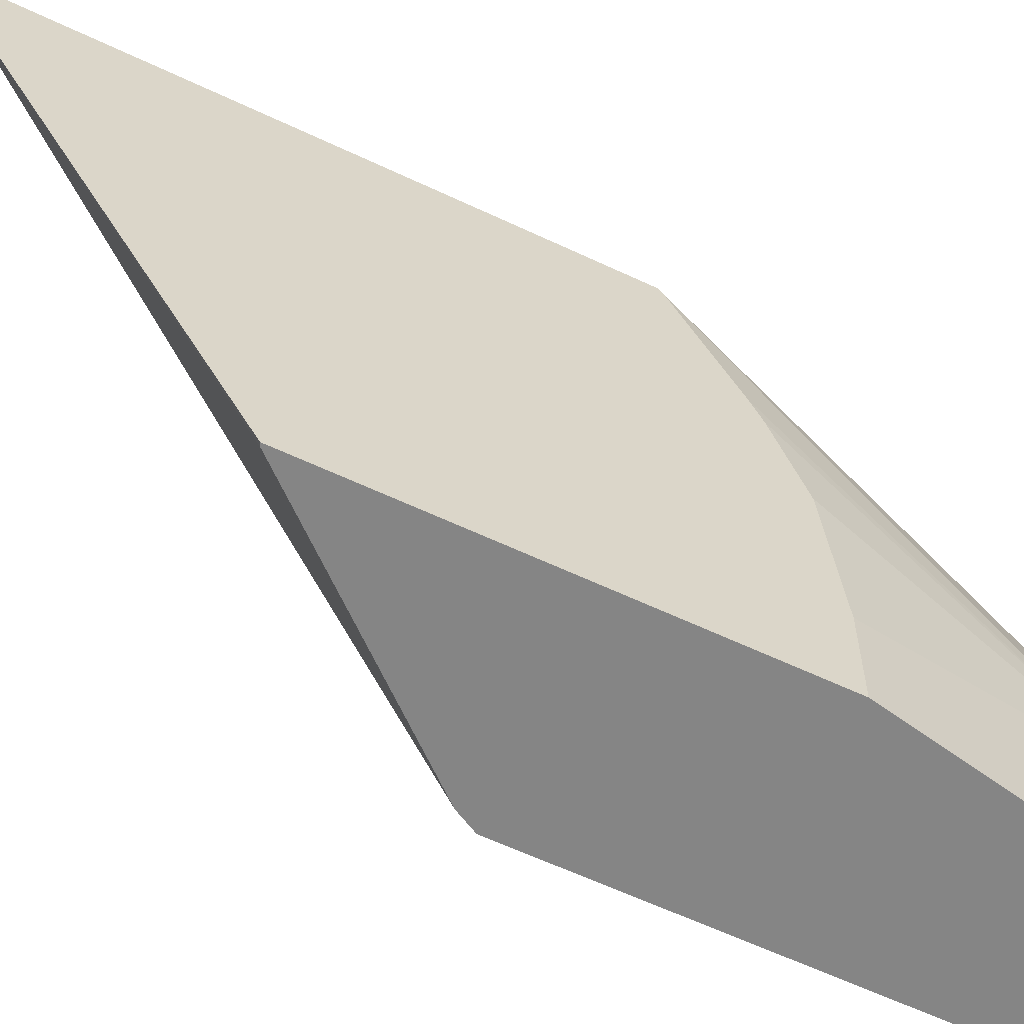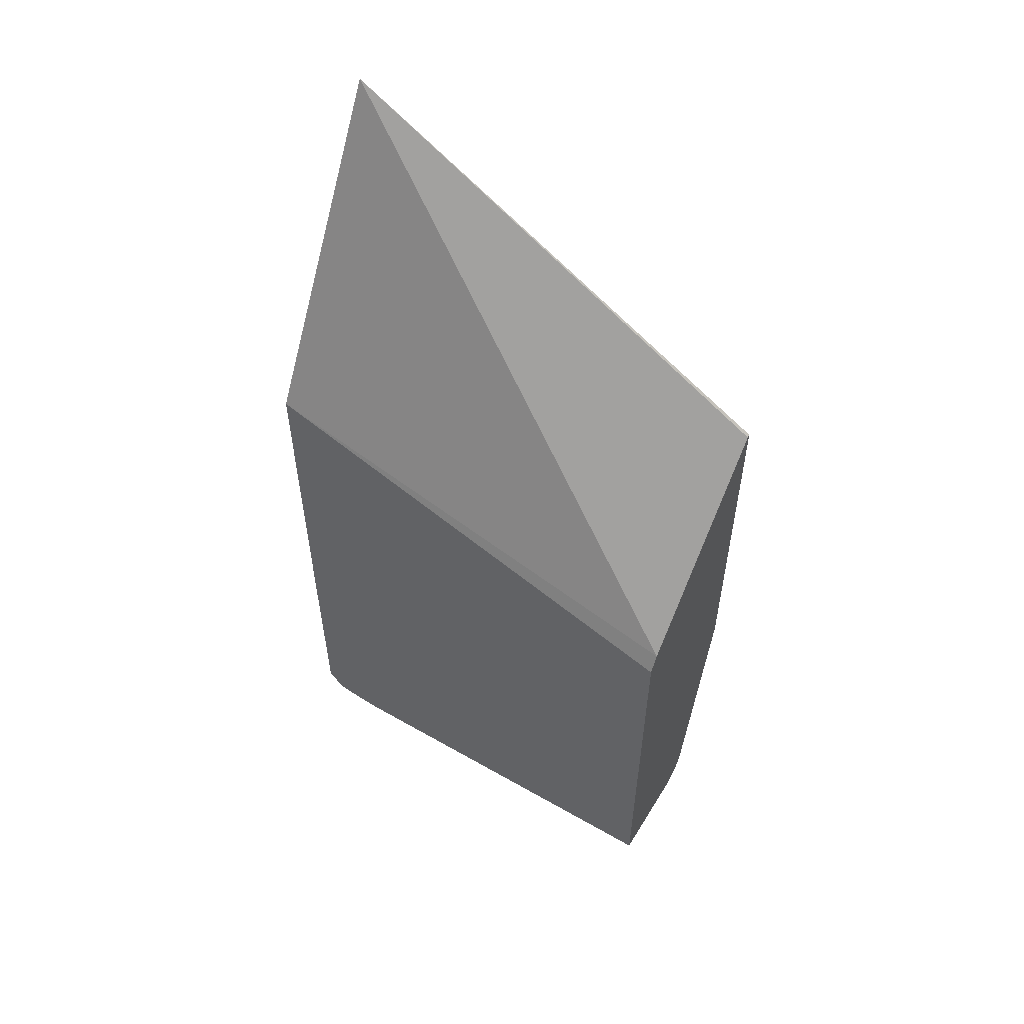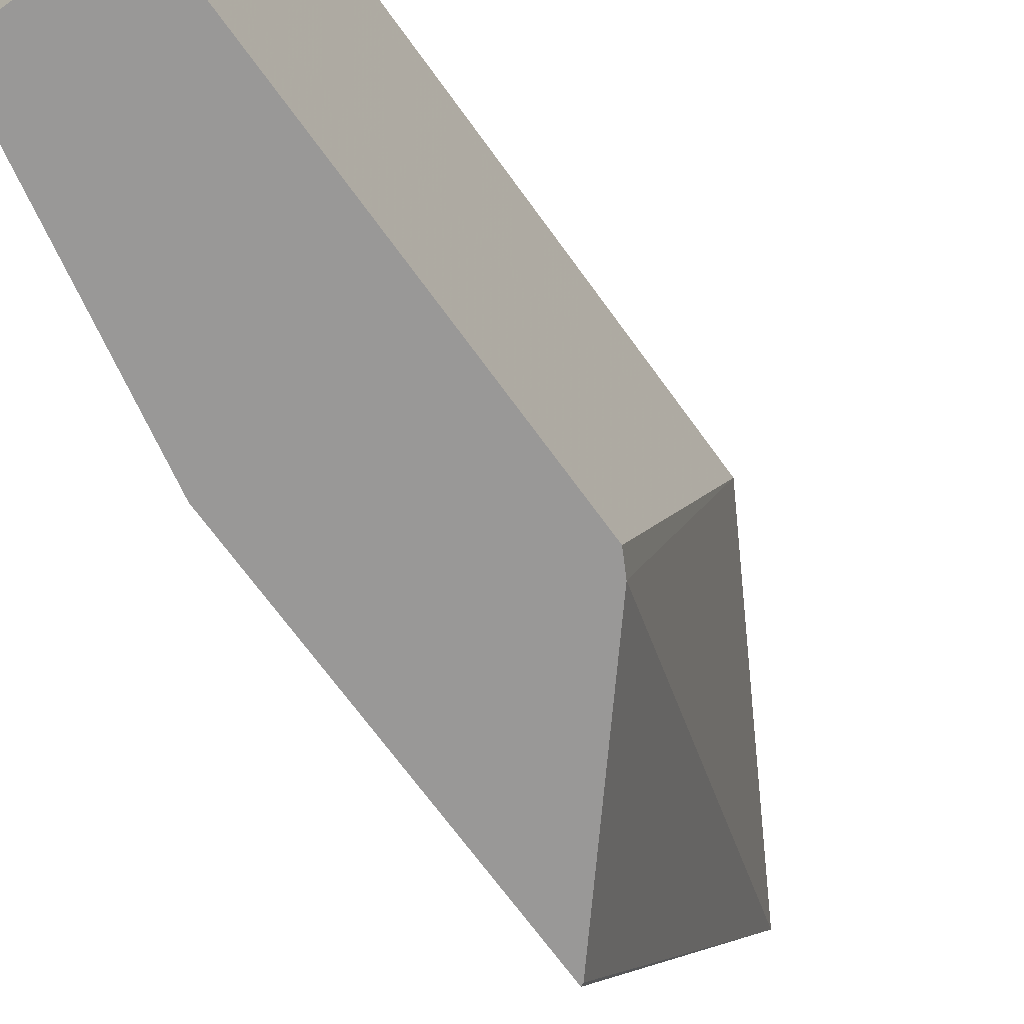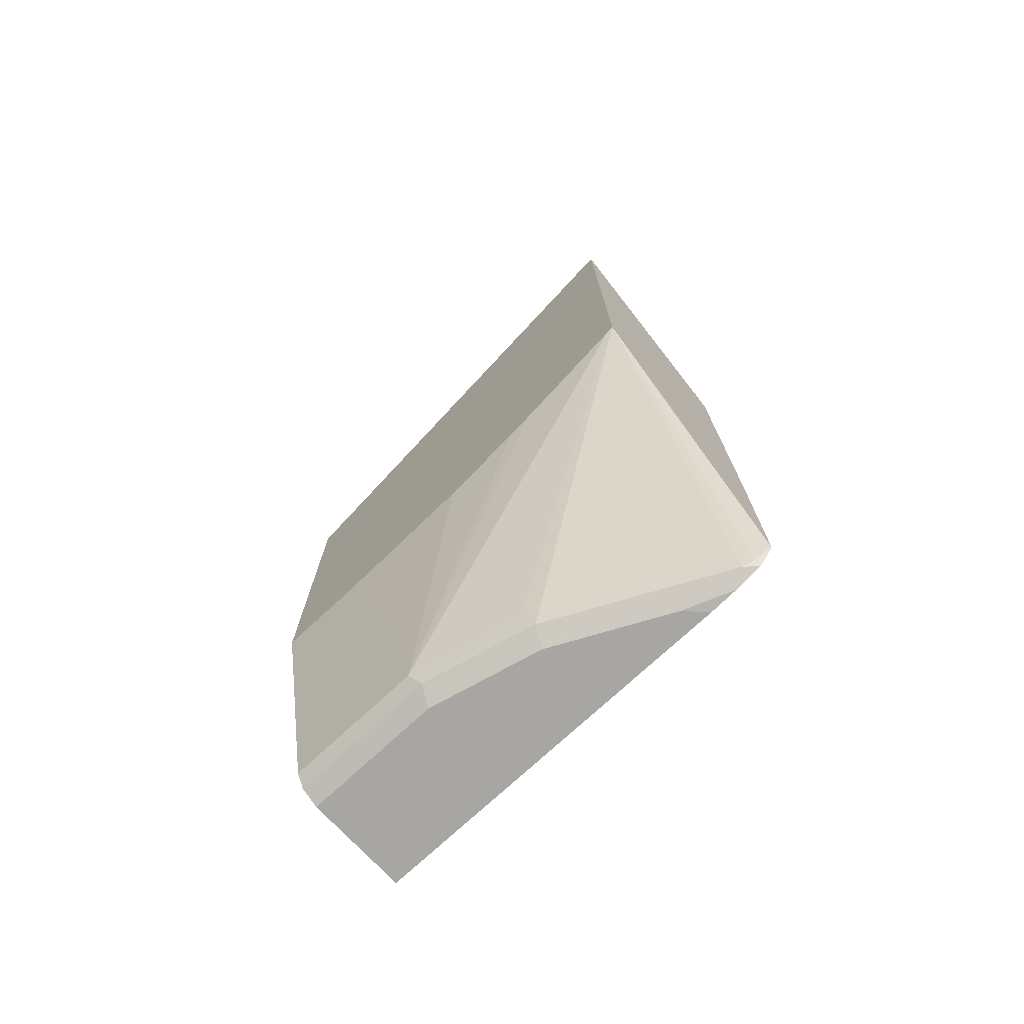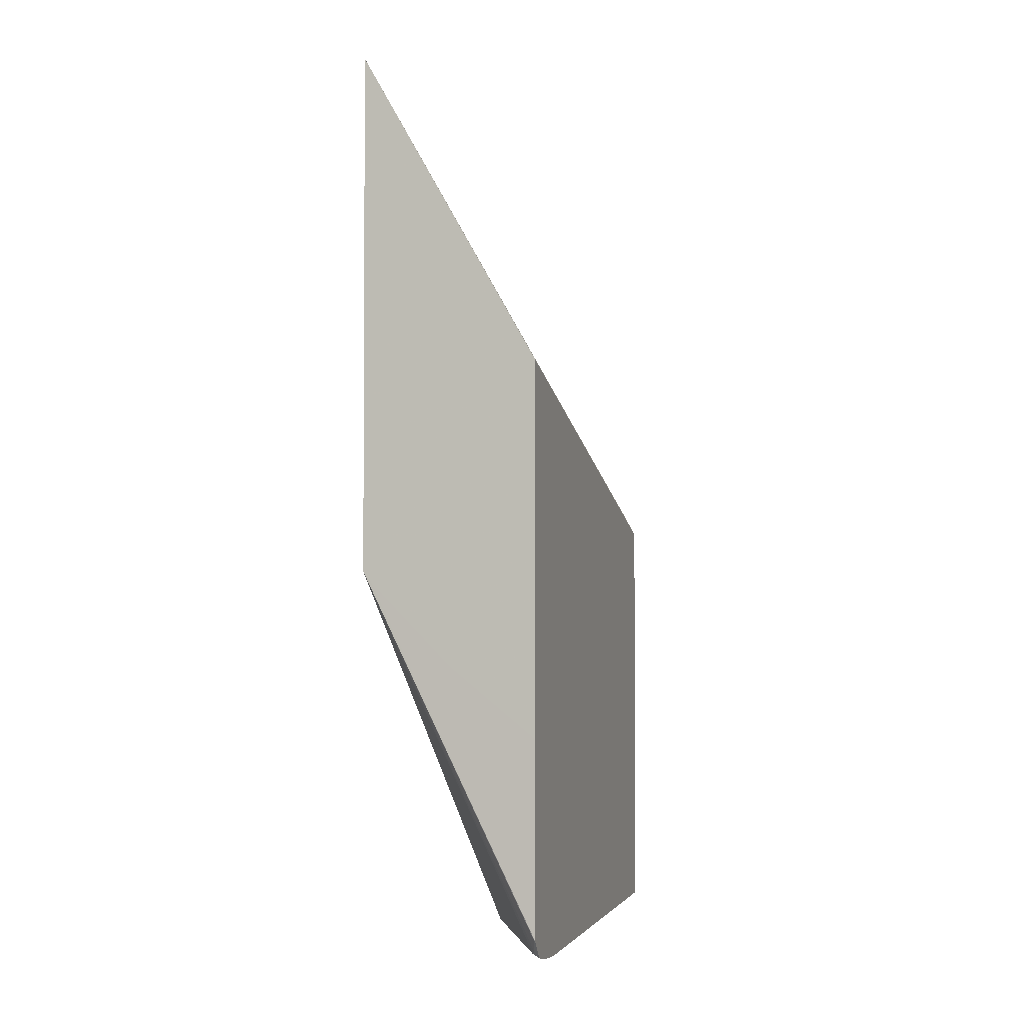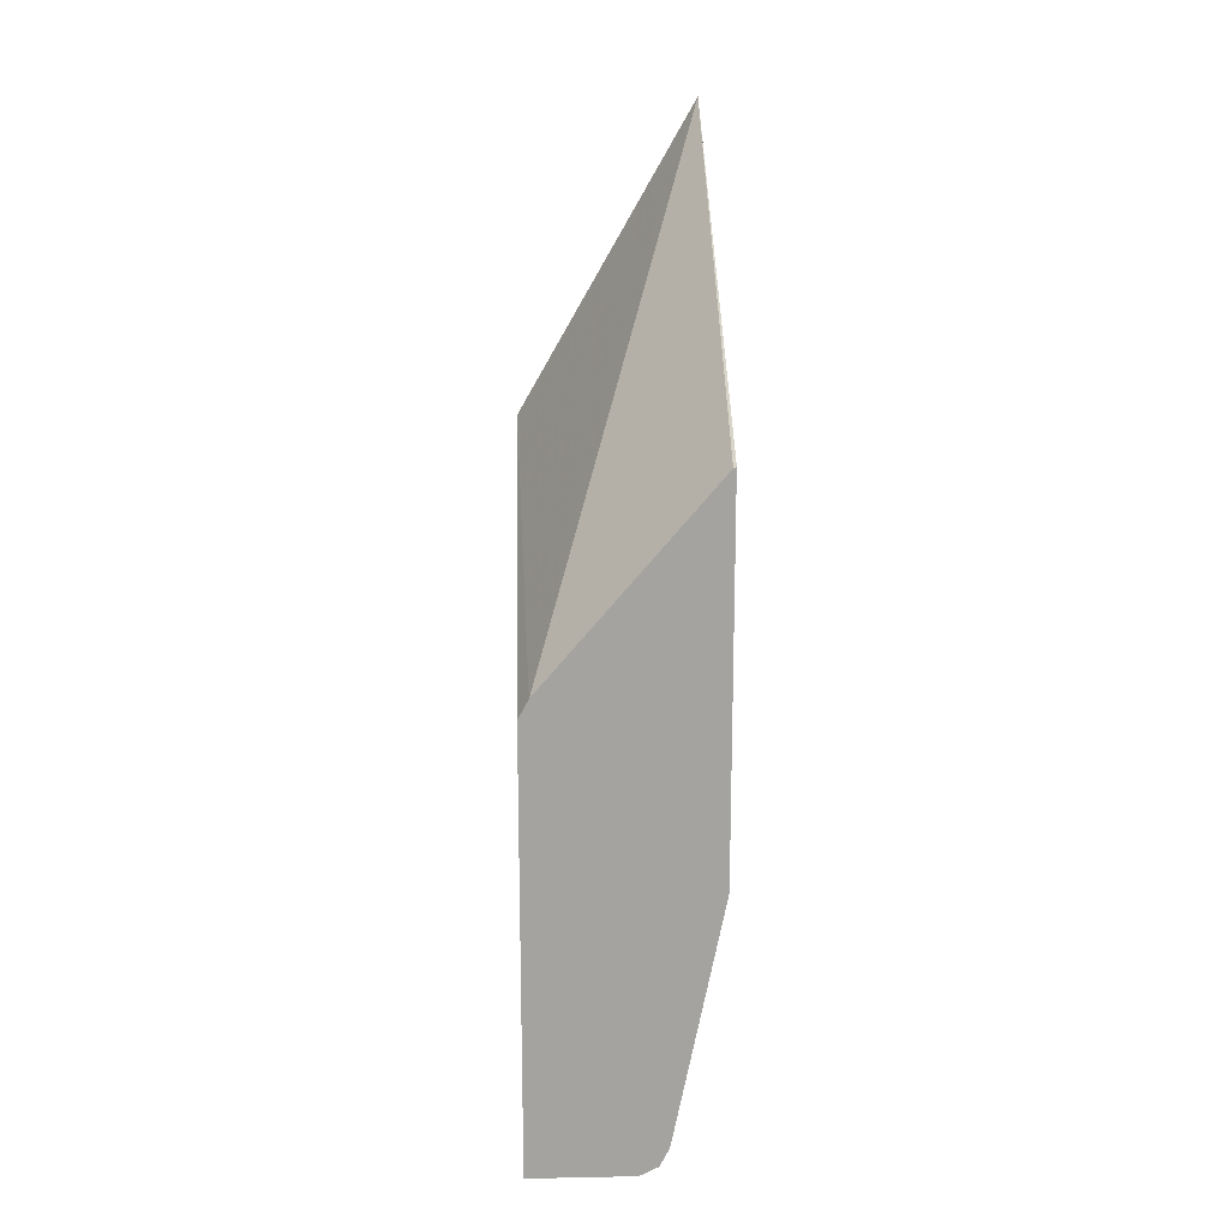
<metadata>
{"format":"obj","ext":"obj","renderer":"f3d","projection":"perspective","resolution":1024,"background":"white","views":[{"elev":-61.8,"azim":-115.6,"up":"+Z"},{"elev":54.8,"azim":121.2,"up":"+Y"},{"elev":-68.7,"azim":35.7,"up":"+Z"},{"elev":-74.2,"azim":-47.0,"up":"+Y"},{"elev":-2.2,"azim":16.3,"up":"+Y"},{"elev":17.3,"azim":177.8,"up":"+Y"}]}
</metadata>
<code>
v -0.5788 0.2484 0.3184
v -0.4531 0.02909 0.3184
v -0.4601 -0.07127 6.853e-05
v -0.5768 0.06477 6.853e-05
v -0.5788 0.06577 6.853e-05
v -0.5788 -0.1174 0.3184
v -0.4531 -0.0845 6.853e-05
v -0.4531 -0.2309 0.3184
v -0.5788 -0.1967 6.853e-05
v -0.5788 -0.1211 0.3133
v -0.5249 -0.3694 0.175
v -0.5185 -0.3824 0.1814
v -0.499 -0.3824 0.2203
v -0.4601 -0.3824 0.2981
v -0.4569 -0.3791 0.3062
v -0.4536 -0.3694 0.3175
v -0.4531 -0.3694 0.3179
v -0.5725 -0.1254 0.3184
v -0.4531 -0.3888 6.853e-05
v -0.4531 -0.232 0.3184
v -0.5444 -0.3694 6.853e-05
v -0.5788 -0.1967 0.06283
v -0.5788 -0.1406 0.2744
v -0.5444 -0.3694 0.09724
v -0.5379 -0.3824 0.1037
v -0.5055 -0.3888 0.175
v -0.4861 -0.3888 0.2139
v -0.4666 -0.3888 0.2527
v -0.4531 -0.3858 0.2945
v -0.4531 -0.3832 0.3065
v -0.4531 -0.381 0.3091
v -0.4531 -0.3707 0.3172
v -0.5142 -0.1837 0.3184
v -0.4531 -0.3888 0.2663
v -0.5249 -0.3888 6.853e-05
v -0.5443 -0.3695 6.853e-05
v -0.5788 -0.1869 0.16
v -0.5788 -0.16 0.2355
v -0.5788 -0.1675 0.2183
v -0.5379 -0.3824 6.853e-05
v -0.5249 -0.3888 0.09724
v -0.4531 -0.3873 0.2865
f 15 31 16
f 15 30 31
f 13 26 27
f 14 30 15
f 14 29 30
f 14 28 29
f 13 28 14
f 13 27 28
f 11 24 25
f 12 25 26
f 11 25 12
f 10 24 11
f 10 23 24
f 9 24 22
f 9 21 24
f 16 31 32
f 8 20 17
f 12 26 13
f 16 32 17
f 24 36 25
f 17 33 18
f 6 17 18
f 28 42 29
f 28 34 42
f 25 41 26
f 25 35 41
f 25 40 35
f 25 36 40
f 24 39 37
f 24 38 39
f 23 38 24
f 22 24 37
f 21 36 24
f 19 41 35
f 19 26 41
f 19 27 26
f 19 28 27
f 19 34 28
f 17 20 33
f 6 16 17
f 2 31 30
f 6 14 15
f 2 7 3
f 1 8 2
f 6 15 16
f 1 33 20
f 1 18 33
f 1 6 18
f 1 10 6
f 1 23 10
f 1 38 23
f 1 39 38
f 1 37 39
f 1 22 37
f 1 9 22
f 1 5 9
f 1 4 5
f 1 3 4
f 1 2 3
f 2 8 17
f 2 17 32
f 1 20 8
f 6 10 11
f 6 13 14
f 6 12 13
f 6 11 12
f 2 32 31
f 3 5 4
f 3 9 5
f 3 21 9
f 3 40 36
f 3 36 21
f 3 19 35
f 3 7 19
f 2 19 7
f 2 34 19
f 2 42 34
f 2 29 42
f 2 30 29
f 3 35 40

</code>
